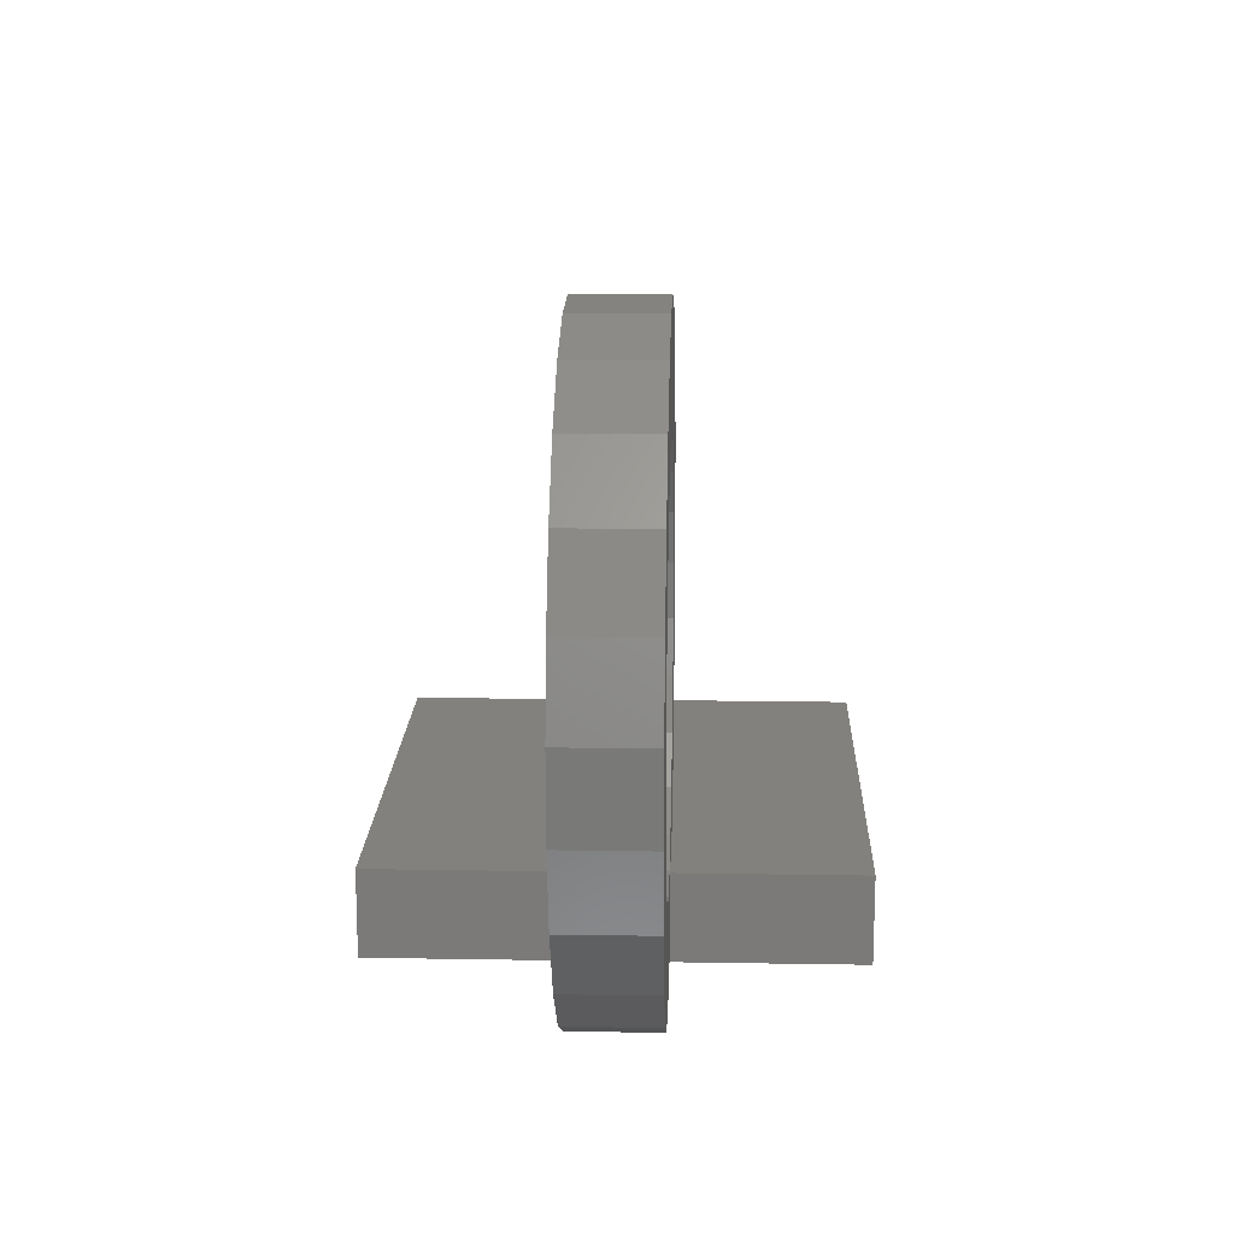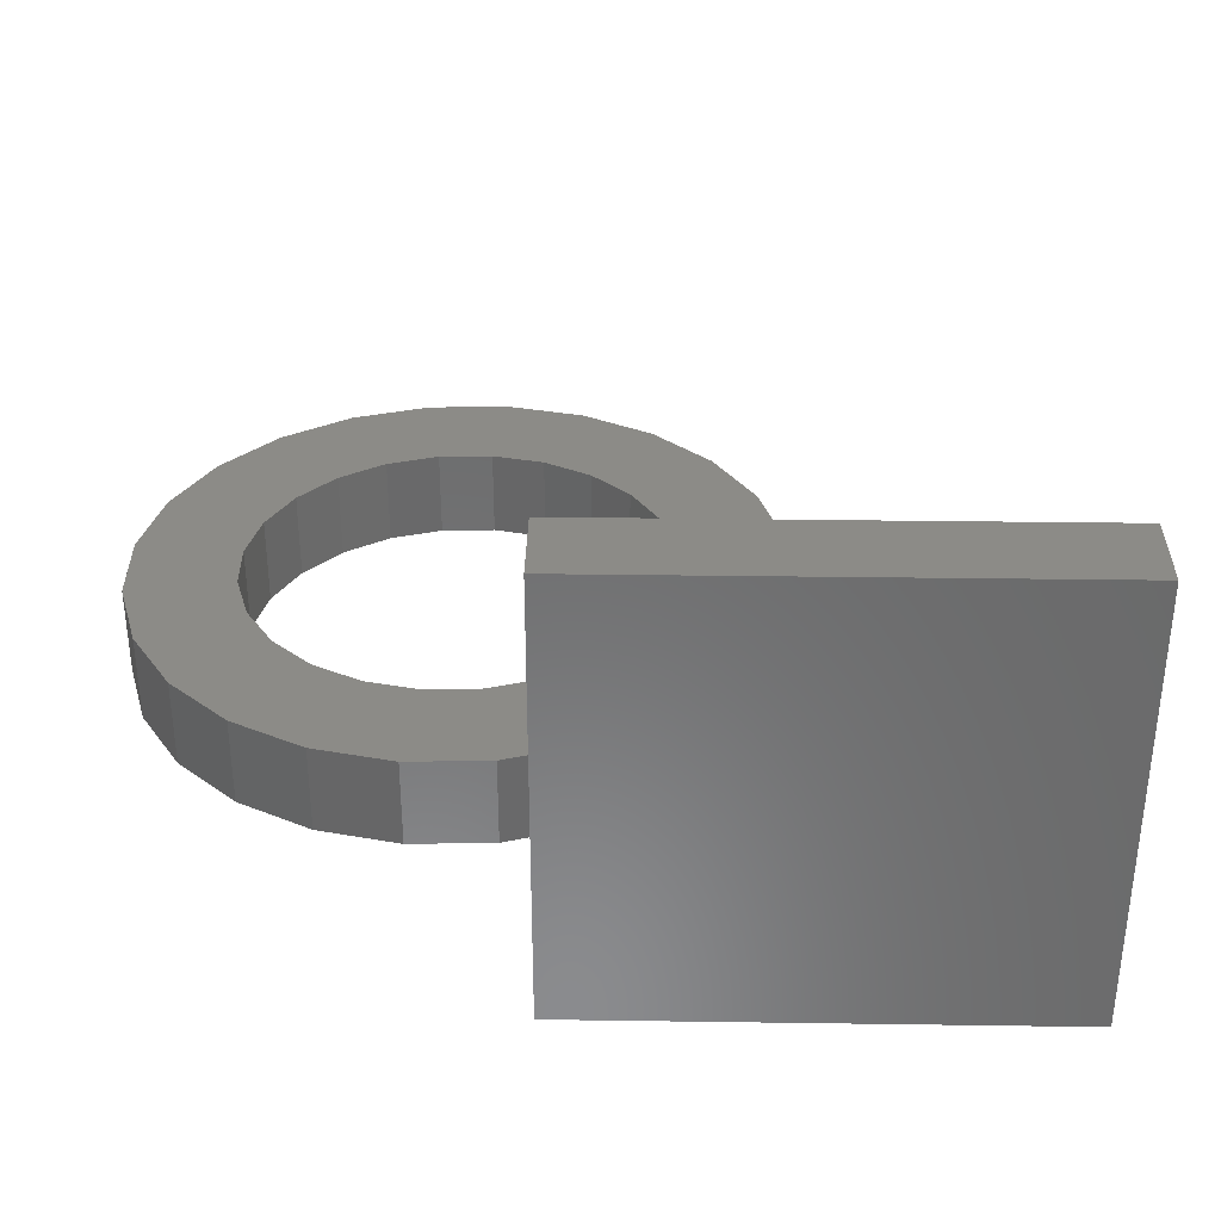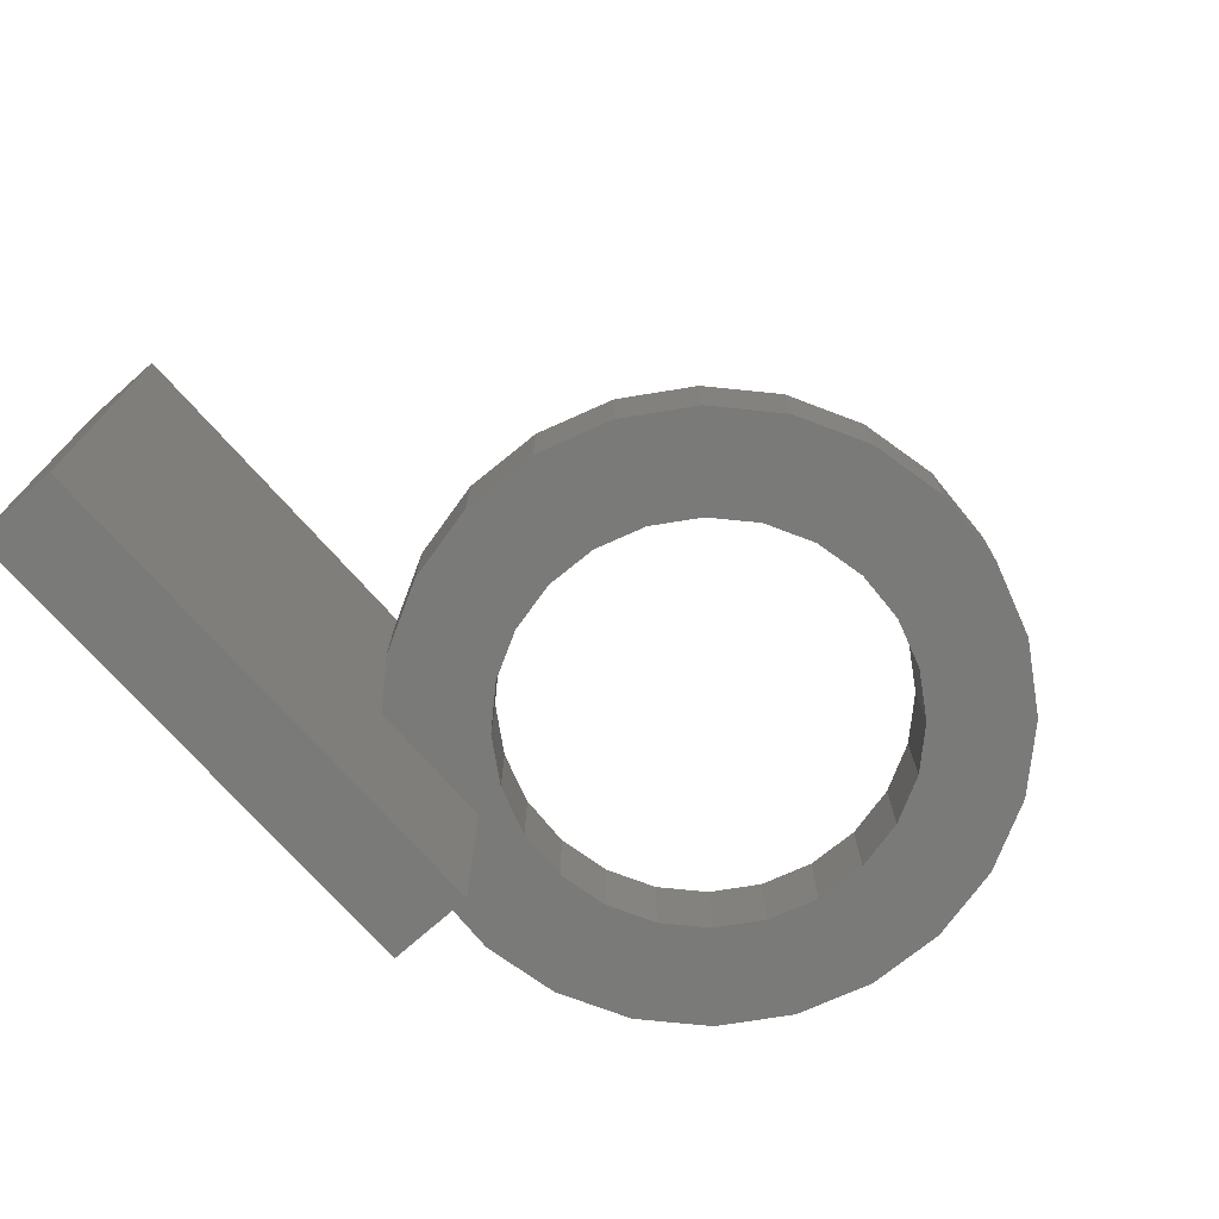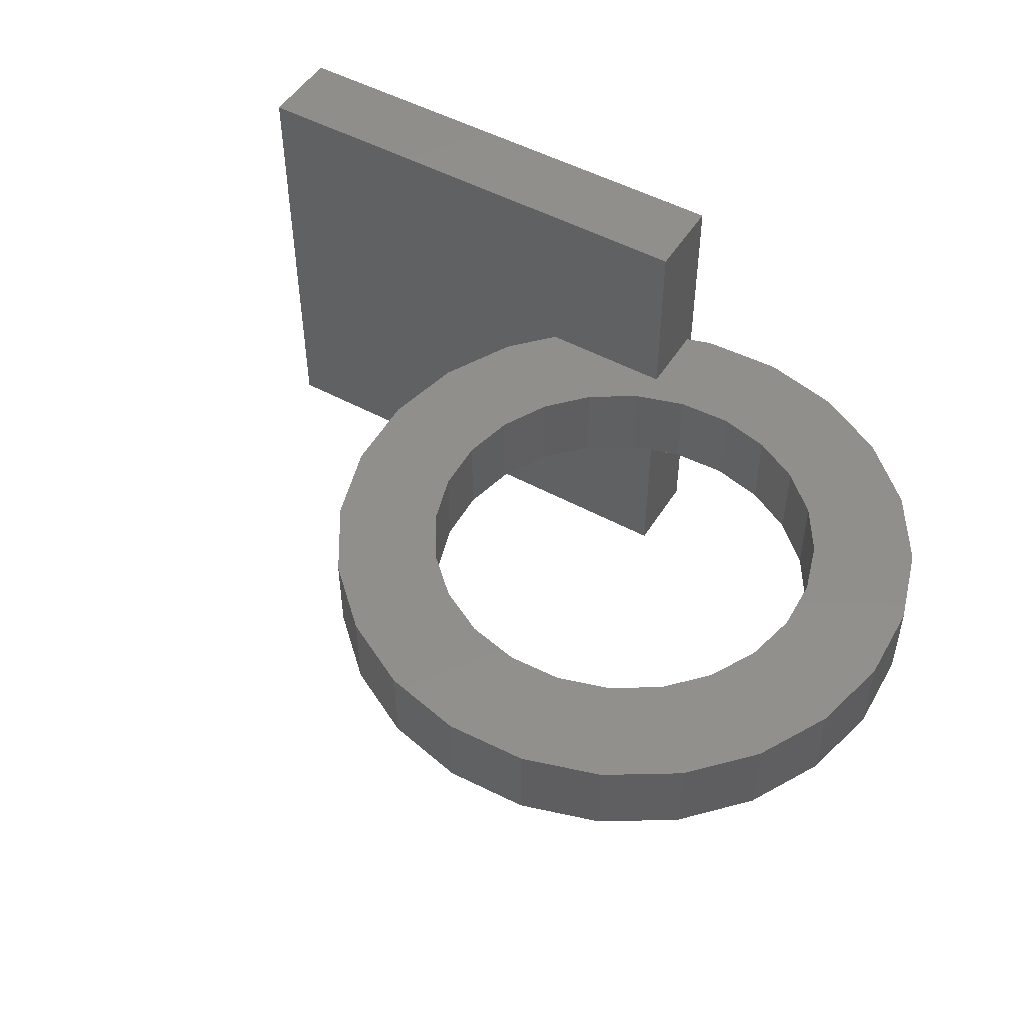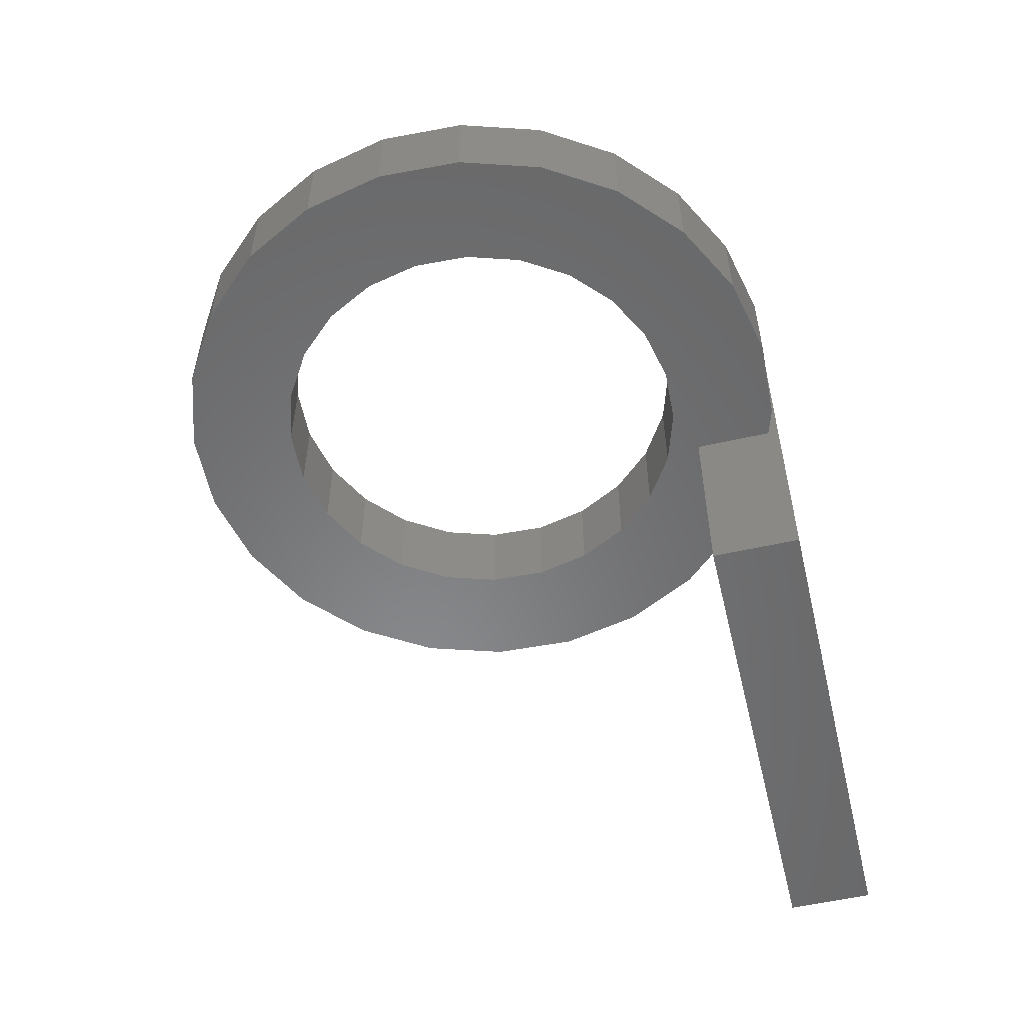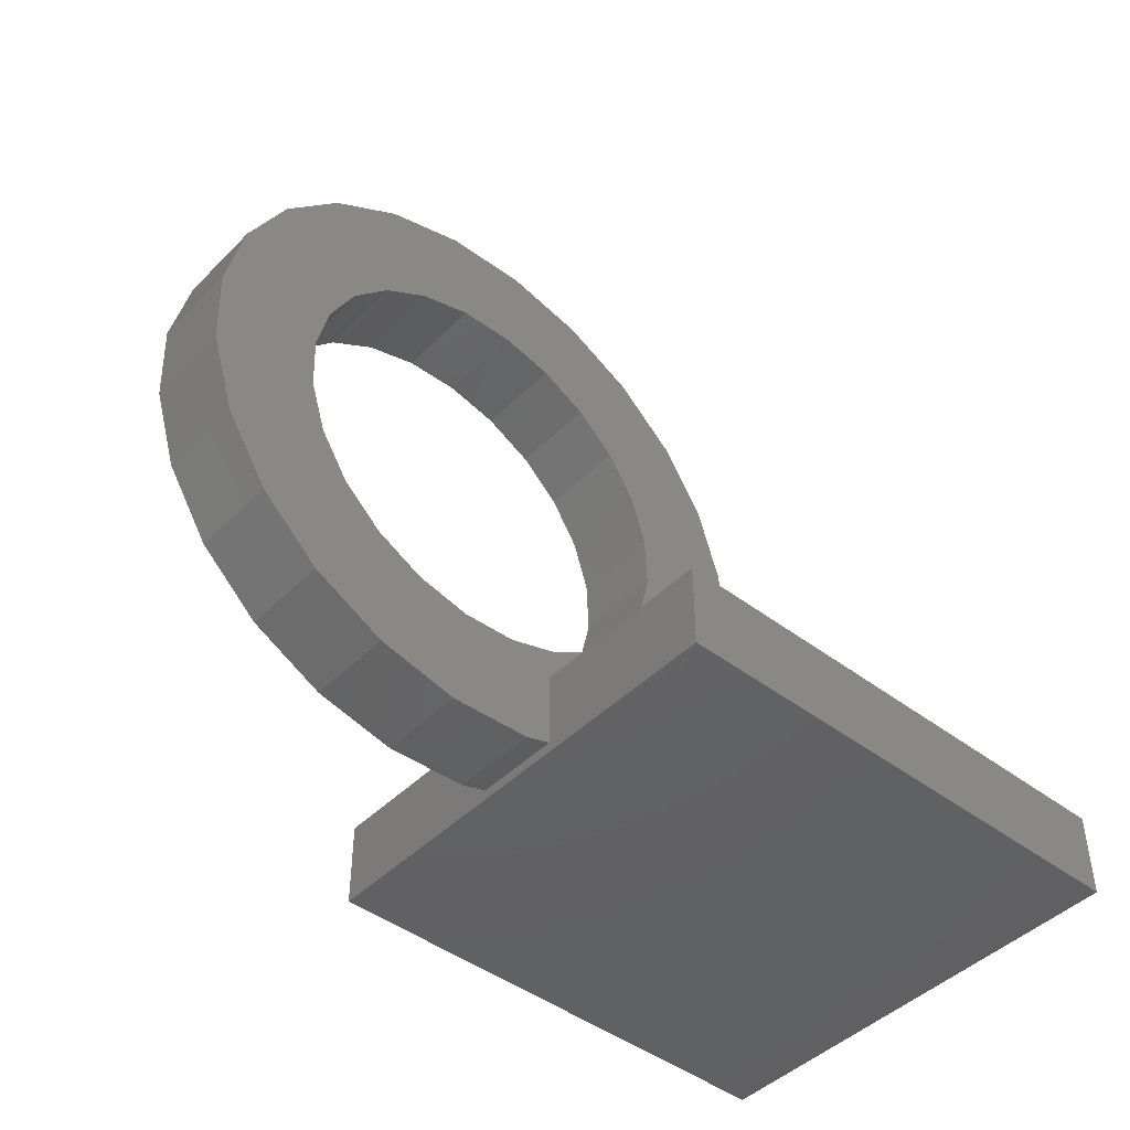
<metadata>
{"format":"stl","ext":"stl","renderer":"f3d","projection":"perspective","resolution":1024,"background":"white","views":[{"elev":15.8,"azim":92.0,"up":"+Z"},{"elev":33.1,"azim":-178.9,"up":"+Y"},{"elev":-73.1,"azim":-48.5,"up":"+Y"},{"elev":49.9,"azim":30.9,"up":"+Y"},{"elev":-54.8,"azim":103.4,"up":"+Y"},{"elev":-45.1,"azim":138.7,"up":"+Z"}]}
</metadata>
<code>
# stl→obj: 106 verts, 212 faces
v -21.49 117.1 -4.845
v -27.4 122.5 -4.845
v -27.4 117.1 -4.845
v -23.05 119.4 -4.845
v -21.49 119.4 -4.845
v -23.05 120.4 -4.845
v -21.49 122.5 -4.845
v -21.49 120.4 -4.845
v -27.4 117.1 -5.845
v -27.4 122.5 -5.845
v -21.49 117.1 -5.845
v -21.49 119.4 -5.724
v -21.49 122.5 -5.845
v -21.49 120.4 -5.724
v -22.91 120.4 -1.885
v -22.73 119.4 -1.294
v -22.91 119.4 -1.885
v -22.73 120.4 -1.294
v -22.4 119.4 -0.7712
v -22.4 120.4 -0.7712
v -21.19 120.4 -5.818
v -21.19 119.4 -5.818
v -19.97 119.4 1.241
v -20.9 120.4 1.279
v -20.9 119.4 1.279
v -19.97 120.4 1.241
v -17.83 120.4 -4.581
v -18.51 119.4 -5.215
v -18.51 120.4 -5.215
v -17.83 119.4 -4.581
v -19.34 119.4 -5.65
v -19.34 120.4 -5.65
v -23.83 120.4 -0.7861
v -24.11 119.4 -1.679
v -23.83 119.4 -0.7861
v -24.11 120.4 -1.679
v -23.51 120.4 -4.353
v -20.98 120.4 -4.624
v -20.36 120.4 -4.649
v -21.57 120.4 -4.44
v -22.1 120.4 -4.11
v -23.94 120.4 -3.526
v -22.52 120.4 -3.655
v -22.8 120.4 -3.107
v -24.15 120.4 -2.613
v -22.94 120.4 -2.503
v -23.33 120.4 0.004295
v -21.95 120.4 -0.3515
v -21.4 120.4 -0.06386
v -20.79 120.4 0.07223
v -22.64 120.4 0.6385
v -18.29 120.4 0.4638
v -19.08 120.4 0.9634
v -21.82 120.4 1.073
v -20.25 120.4 -5.856
v -19.76 120.4 -4.513
v -17.33 120.4 -3.791
v -19.21 120.4 -4.225
v -18.76 120.4 -3.806
v -18.43 120.4 -3.283
v -17.05 120.4 -2.898
v -18.24 120.4 -2.692
v -17.01 120.4 -1.963
v -18.22 120.4 -2.073
v -18.35 120.4 -1.47
v -17.22 120.4 -1.051
v -18.64 120.4 -0.9219
v -17.65 120.4 -0.2234
v -19.06 120.4 -0.4672
v -19.58 120.4 -0.1365
v -20.18 120.4 0.04744
v -17.65 119.4 -0.2234
v -17.22 119.4 -1.051
v -18.29 119.4 0.4638
v -19.08 119.4 0.9634
v -22.64 119.4 0.6385
v -23.33 119.4 0.004295
v -20.25 119.4 -5.856
v -17.05 119.4 -2.898
v -17.33 119.4 -3.791
v -21.82 119.4 1.073
v -23.94 119.4 -3.526
v -24.15 119.4 -2.613
v -17.01 119.4 -1.963
v -23.51 119.4 -4.353
v -21.95 119.4 -0.3515
v -21.4 119.4 -0.06386
v -18.43 119.4 -3.283
v -18.24 119.4 -2.692
v -18.64 119.4 -0.9219
v -19.06 119.4 -0.4672
v -19.58 119.4 -0.1365
v -19.21 119.4 -4.225
v -19.76 119.4 -4.513
v -18.22 119.4 -2.073
v -18.35 119.4 -1.47
v -18.76 119.4 -3.806
v -20.18 119.4 0.04744
v -22.94 119.4 -2.503
v -22.8 119.4 -3.107
v -20.98 119.4 -4.624
v -21.57 119.4 -4.44
v -20.79 119.4 0.07223
v -20.36 119.4 -4.649
v -22.52 119.4 -3.655
v -22.1 119.4 -4.11
f 1 2 3
f 2 1 4
f 4 1 5
f 2 6 7
f 6 2 4
f 7 6 8
f 2 9 3
f 9 2 10
f 11 12 1
f 12 11 13
f 12 13 14
f 14 13 8
f 8 13 7
f 5 1 12
f 1 9 11
f 9 1 3
f 13 9 10
f 9 13 11
f 2 13 10
f 13 2 7
f 15 16 17
f 16 15 18
f 18 19 16
f 19 18 20
f 21 12 14
f 12 21 22
f 23 24 25
f 24 23 26
f 27 28 29
f 28 27 30
f 29 31 32
f 31 29 28
f 33 34 35
f 34 33 36
f 37 8 6
f 8 37 38
f 8 38 39
f 38 37 40
f 40 37 41
f 41 37 42
f 41 42 43
f 43 42 44
f 44 42 45
f 44 45 46
f 46 45 36
f 46 36 15
f 15 36 18
f 18 36 33
f 18 33 20
f 20 33 47
f 20 47 48
f 48 47 49
f 49 47 50
f 50 47 51
f 50 51 52
f 52 51 53
f 53 51 54
f 53 54 26
f 26 54 24
f 21 32 55
f 32 21 14
f 32 14 8
f 32 8 29
f 29 8 27
f 27 8 39
f 27 39 56
f 27 56 57
f 57 56 58
f 57 58 59
f 57 59 60
f 57 60 61
f 61 60 62
f 61 62 63
f 63 62 64
f 63 64 65
f 63 65 66
f 66 65 67
f 66 67 68
f 68 67 69
f 68 69 70
f 68 70 52
f 52 70 71
f 52 71 50
f 66 72 73
f 72 66 68
f 68 74 72
f 74 68 52
f 74 53 75
f 53 74 52
f 76 47 77
f 47 76 51
f 55 22 21
f 22 55 78
f 57 79 80
f 79 57 61
f 32 78 55
f 78 32 31
f 25 54 81
f 54 25 24
f 75 26 23
f 26 75 53
f 45 82 83
f 82 45 42
f 61 84 79
f 84 61 63
f 37 4 85
f 4 37 6
f 48 19 20
f 19 48 86
f 49 86 48
f 86 49 87
f 36 83 34
f 83 36 45
f 62 88 89
f 88 62 60
f 42 85 82
f 85 42 37
f 27 80 30
f 80 27 57
f 69 90 91
f 90 69 67
f 69 92 70
f 92 69 91
f 93 56 94
f 56 93 58
f 65 95 96
f 95 65 64
f 60 97 88
f 97 60 59
f 70 98 71
f 98 70 92
f 44 99 100
f 99 44 46
f 46 17 99
f 17 46 15
f 101 40 102
f 40 101 38
f 64 89 95
f 89 64 62
f 47 35 77
f 35 47 33
f 71 103 50
f 103 71 98
f 94 39 104
f 39 94 56
f 97 58 93
f 58 97 59
f 67 96 90
f 96 67 65
f 50 87 49
f 87 50 103
f 63 73 84
f 73 63 66
f 41 105 106
f 105 41 43
f 81 51 76
f 51 81 54
f 43 100 105
f 100 43 44
f 102 41 106
f 41 102 40
f 104 38 101
f 38 104 39
f 31 22 78
f 22 31 12
f 12 31 5
f 5 31 28
f 5 28 30
f 5 30 4
f 4 30 104
f 104 30 94
f 94 30 80
f 94 80 93
f 93 80 97
f 97 80 88
f 88 80 79
f 88 79 89
f 89 79 84
f 89 84 95
f 95 84 96
f 96 84 73
f 96 73 90
f 90 73 72
f 90 72 91
f 91 72 92
f 92 72 74
f 92 74 98
f 98 74 103
f 4 101 85
f 101 4 104
f 85 101 102
f 85 102 106
f 85 106 82
f 82 106 105
f 82 105 100
f 82 100 83
f 83 100 99
f 83 99 34
f 34 99 17
f 34 17 16
f 34 16 35
f 35 16 19
f 35 19 77
f 77 19 86
f 77 86 87
f 77 87 103
f 77 103 76
f 76 103 74
f 76 74 75
f 76 75 81
f 81 75 23
f 81 23 25

</code>
